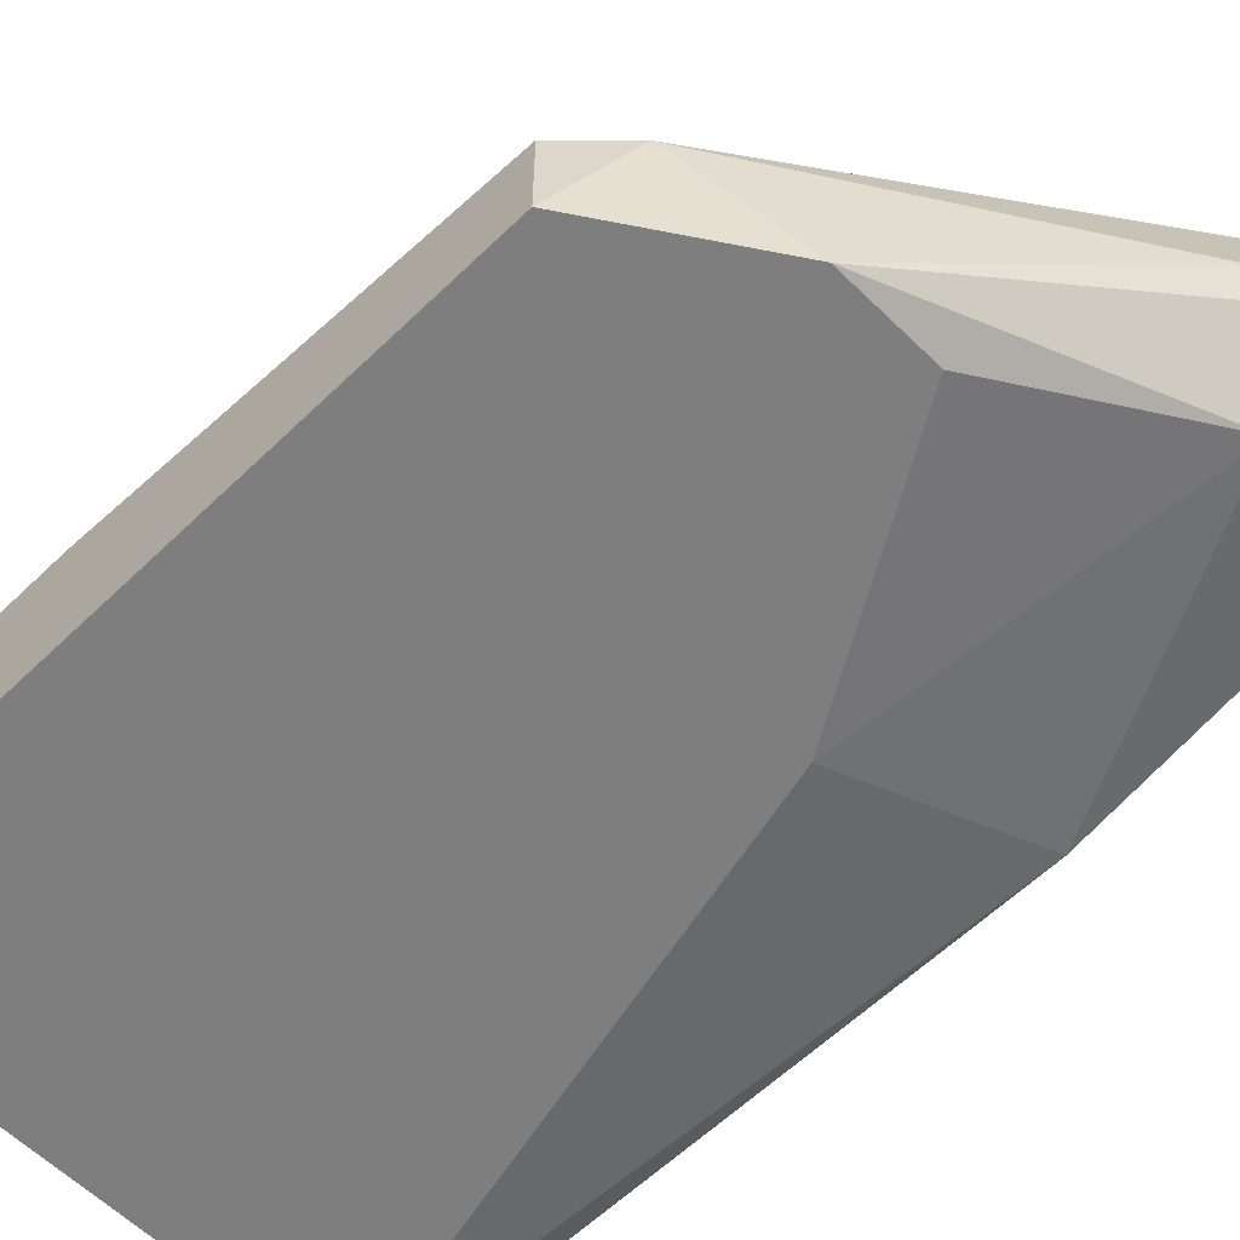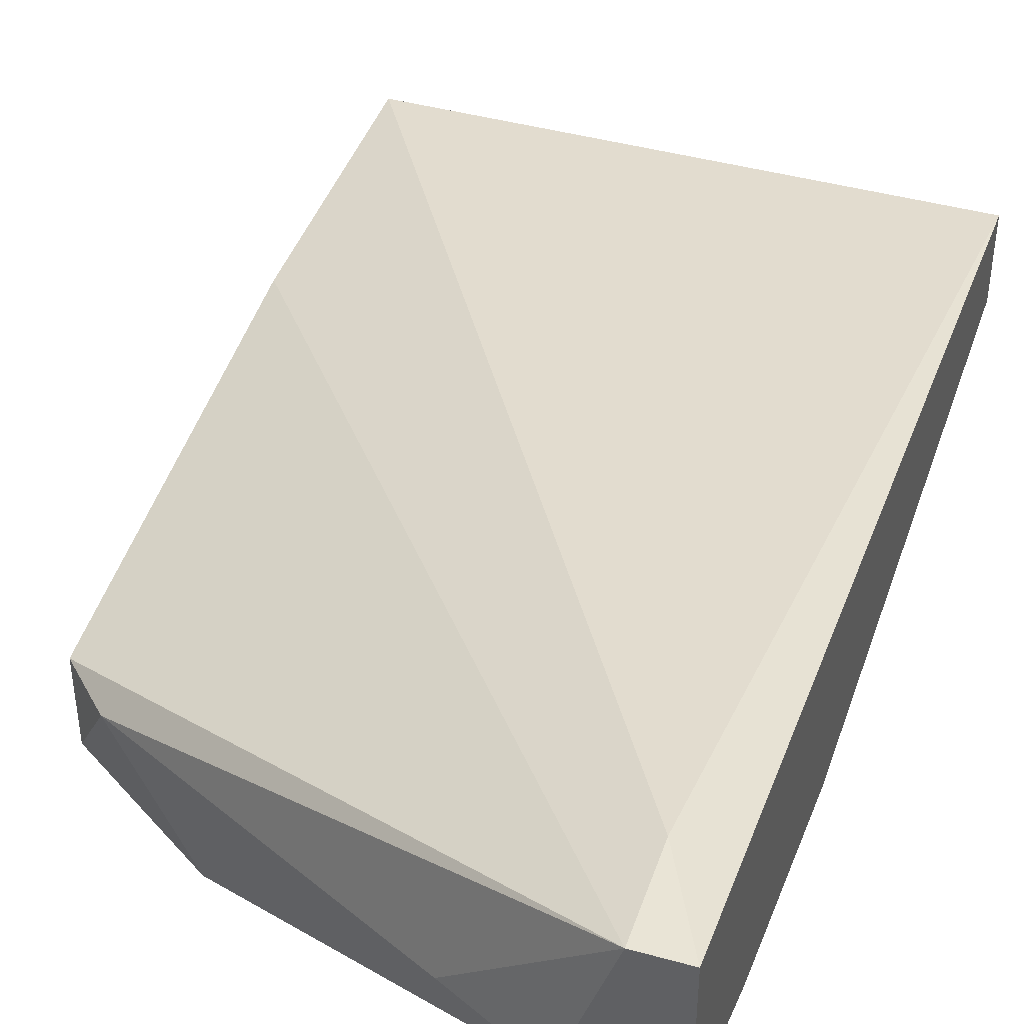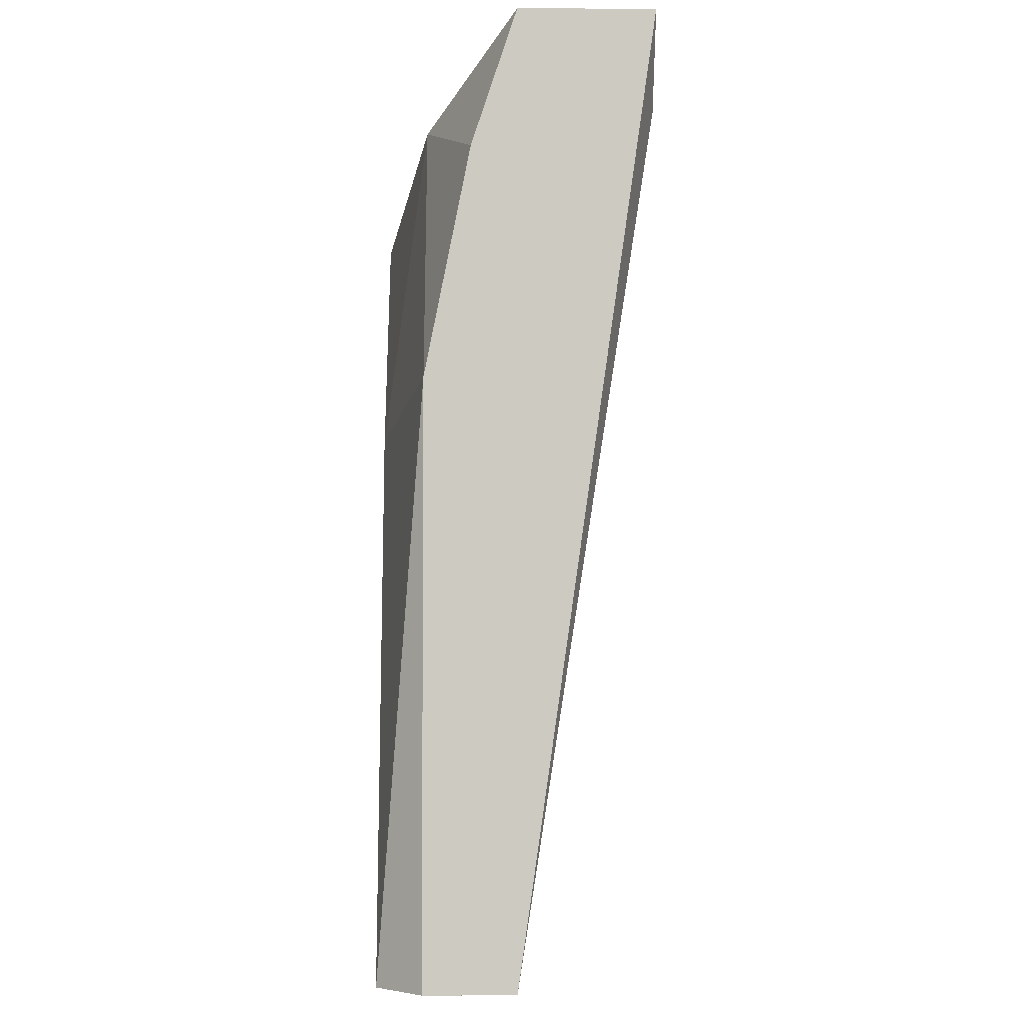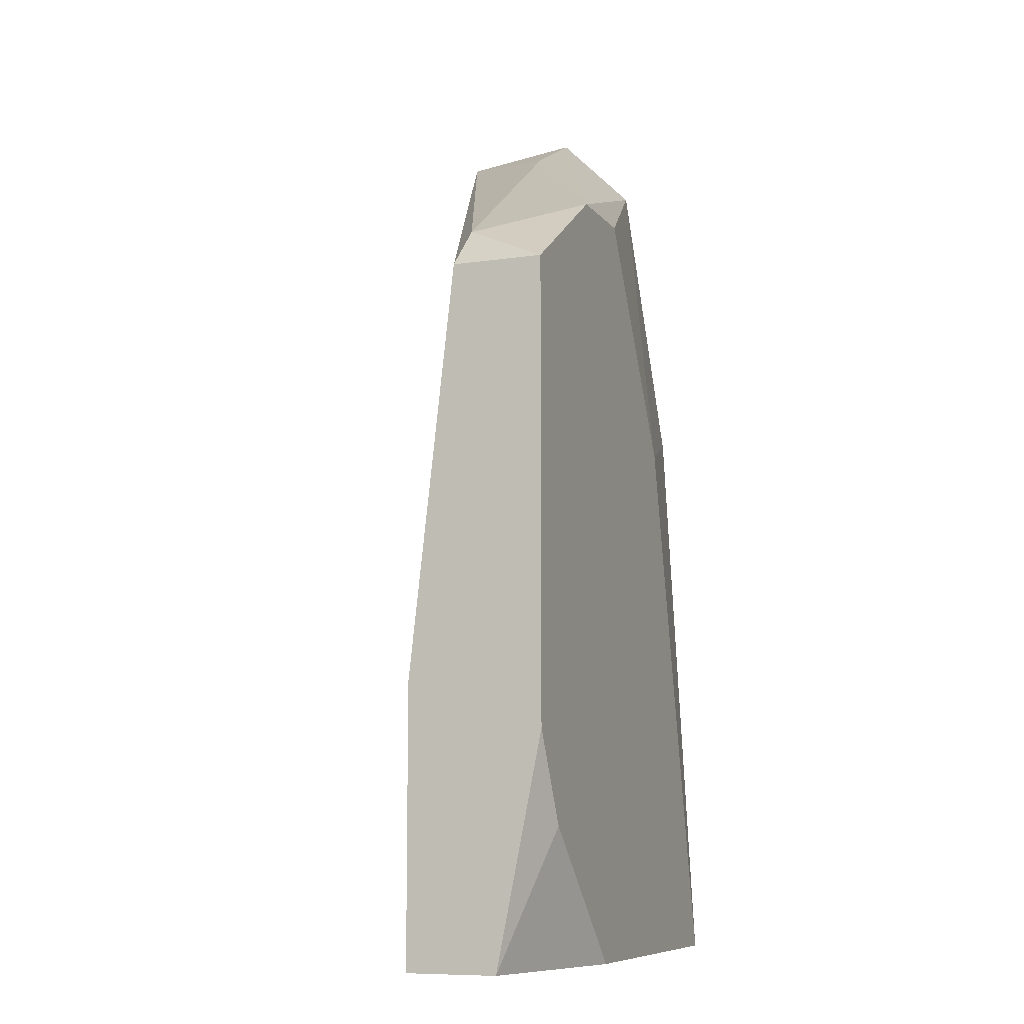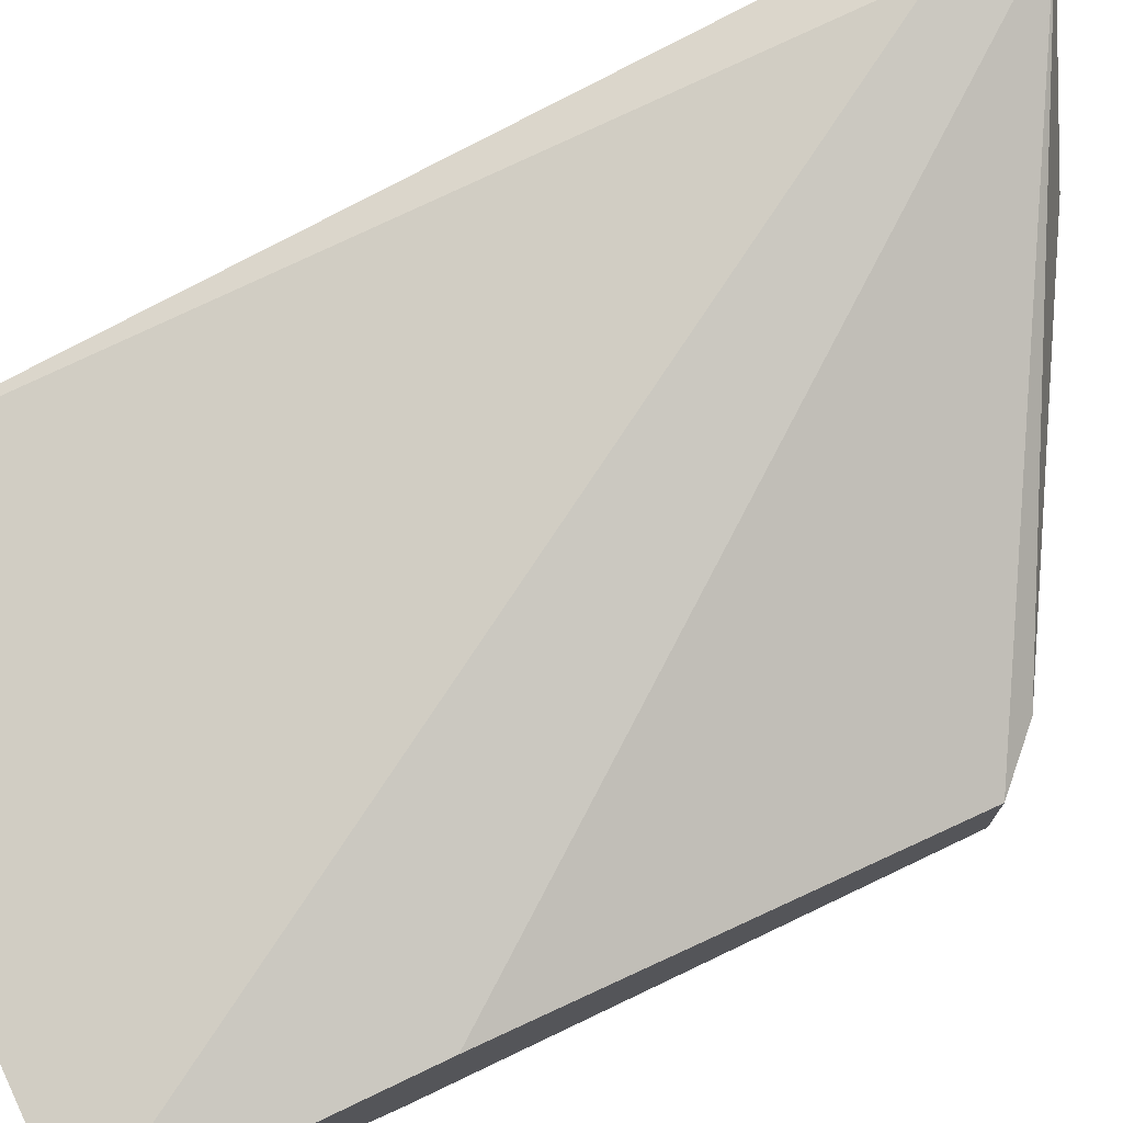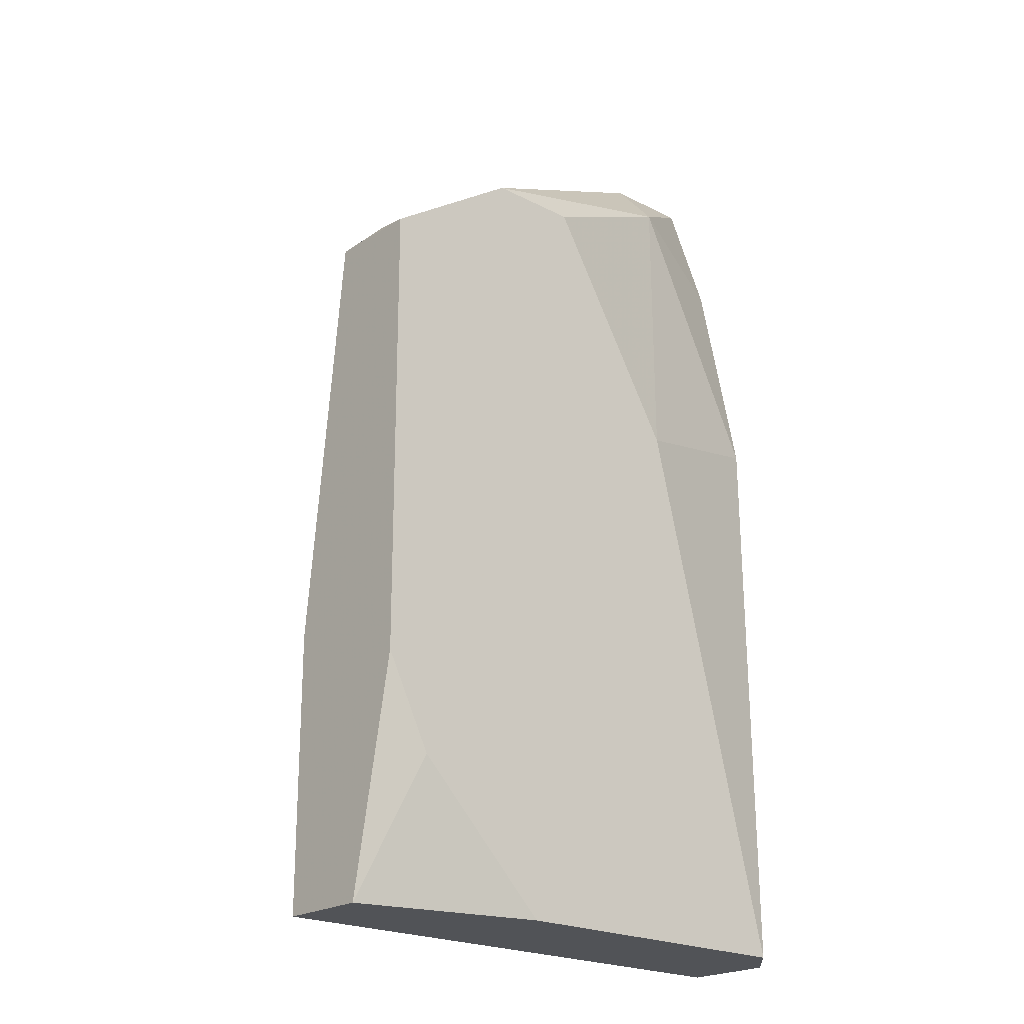
<metadata>
{"format":"obj","ext":"obj","renderer":"f3d","projection":"perspective","resolution":1024,"background":"white","views":[{"elev":-59.4,"azim":134.8,"up":"+Z"},{"elev":42.6,"azim":-161.7,"up":"+Z"},{"elev":-3.7,"azim":-91.1,"up":"+Y"},{"elev":-8.8,"azim":111.4,"up":"+Y"},{"elev":74.6,"azim":64.5,"up":"+Z"},{"elev":-21.9,"azim":138.2,"up":"+Y"}]}
</metadata>
<code>
v -8.7e-05 0.01835 -0.01869
v 0.007698 0.006674 -0.01869
v 0.007698 0.002 -0.01869
v 0.007698 0.002 -0.02024
v 0.007698 0.005894 -0.02102
v 0.007698 0.01368 -0.01946
v 0.007698 0.01368 -0.02102
v -0.000865 0.002 -0.02102
v -0.000865 0.01835 -0.01635
v -0.000865 0.01679 -0.01635
v 0.005361 0.01524 -0.02102
v -0.001643 0.01212 -0.02024
v -0.001643 0.002 -0.01869
v -0.001643 0.002 -0.02024
v -0.001643 0.01835 -0.01869
v -0.001643 0.01835 -0.01635
v -0.001643 0.01602 -0.01946
v 0.00147 0.01757 -0.01869
v 0.00147 0.01134 -0.02102
v 0.004583 0.002 -0.02102
v 0.000692 0.01679 -0.02024
v 0.003805 0.01524 -0.02102
v 0.006919 0.004337 -0.02102
v 0.006919 0.01446 -0.01946
f 4 23 5
f 14 8 3
f 14 16 17
f 14 3 13
f 16 14 13
f 3 7 6
f 8 7 23
f 7 8 22
f 13 3 10
f 16 13 10
f 3 8 4
f 7 3 4
f 8 14 12
f 14 17 12
f 3 6 2
f 10 3 2
f 17 16 15
f 16 10 9
f 2 6 9
f 10 2 9
f 15 16 9
f 12 17 21
f 17 15 21
f 22 8 19
f 8 12 19
f 21 22 19
f 12 21 19
f 7 22 11
f 22 21 11
f 8 23 20
f 4 8 20
f 23 4 20
f 6 7 24
f 18 9 24
f 9 6 24
f 11 18 24
f 7 11 24
f 9 18 1
f 15 9 1
f 21 15 1
f 18 11 1
f 11 21 1
f 23 7 5
f 7 4 5

</code>
